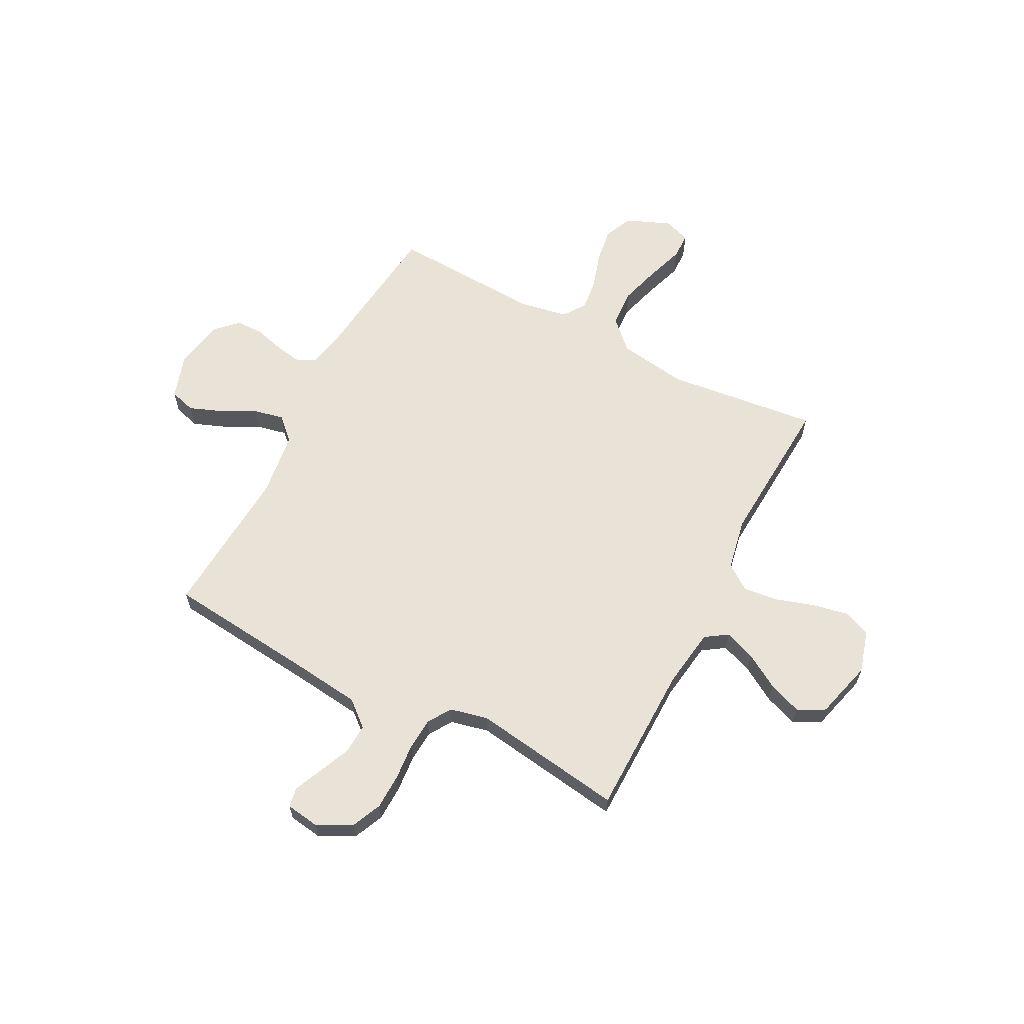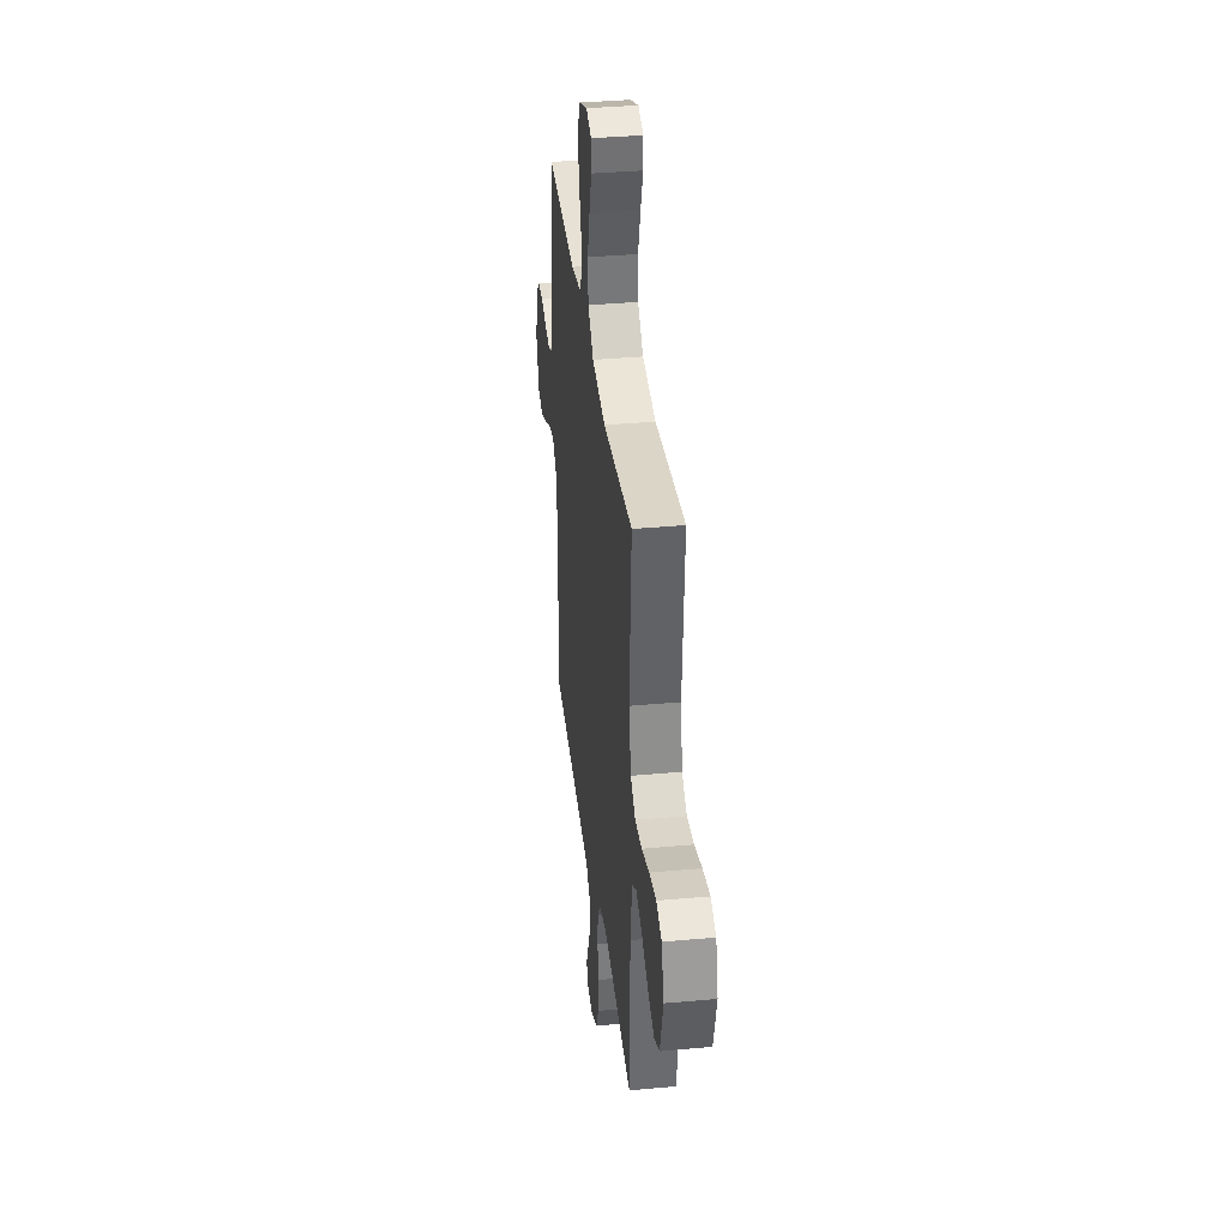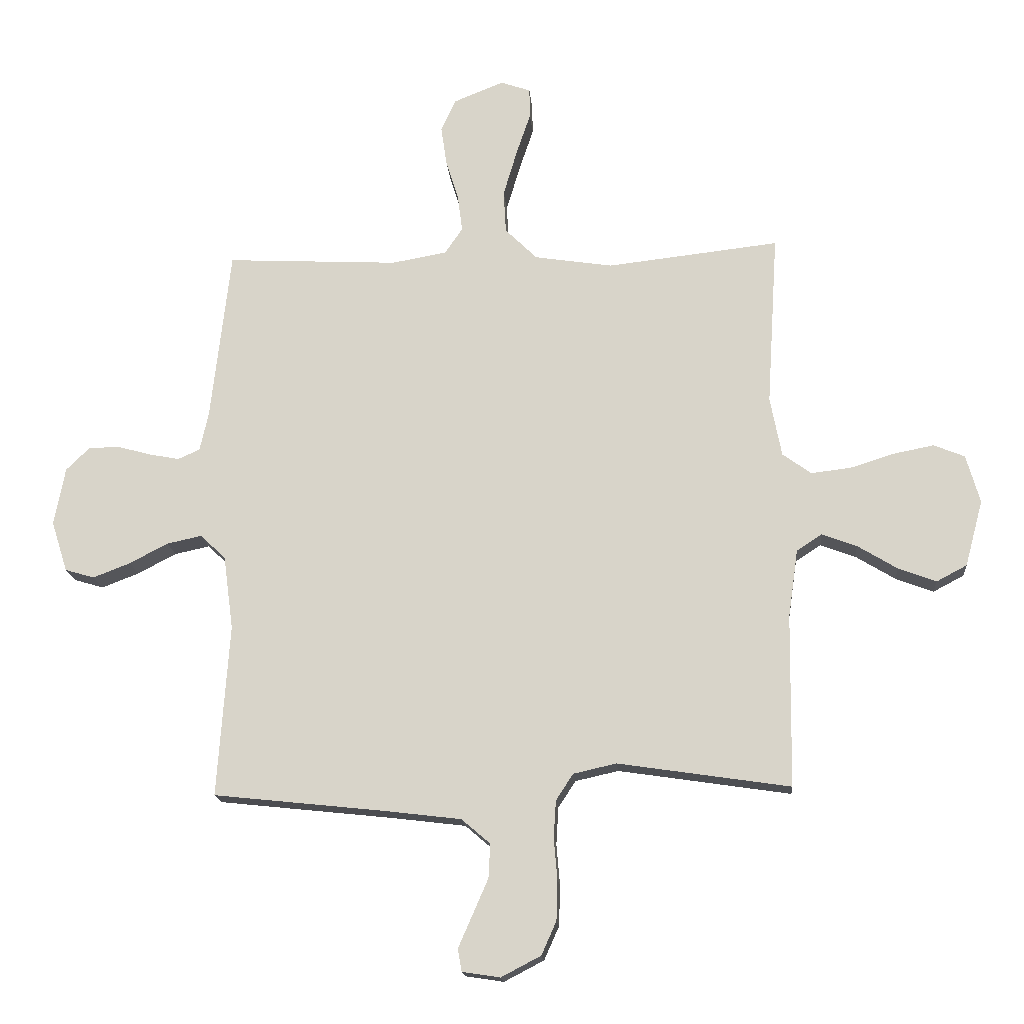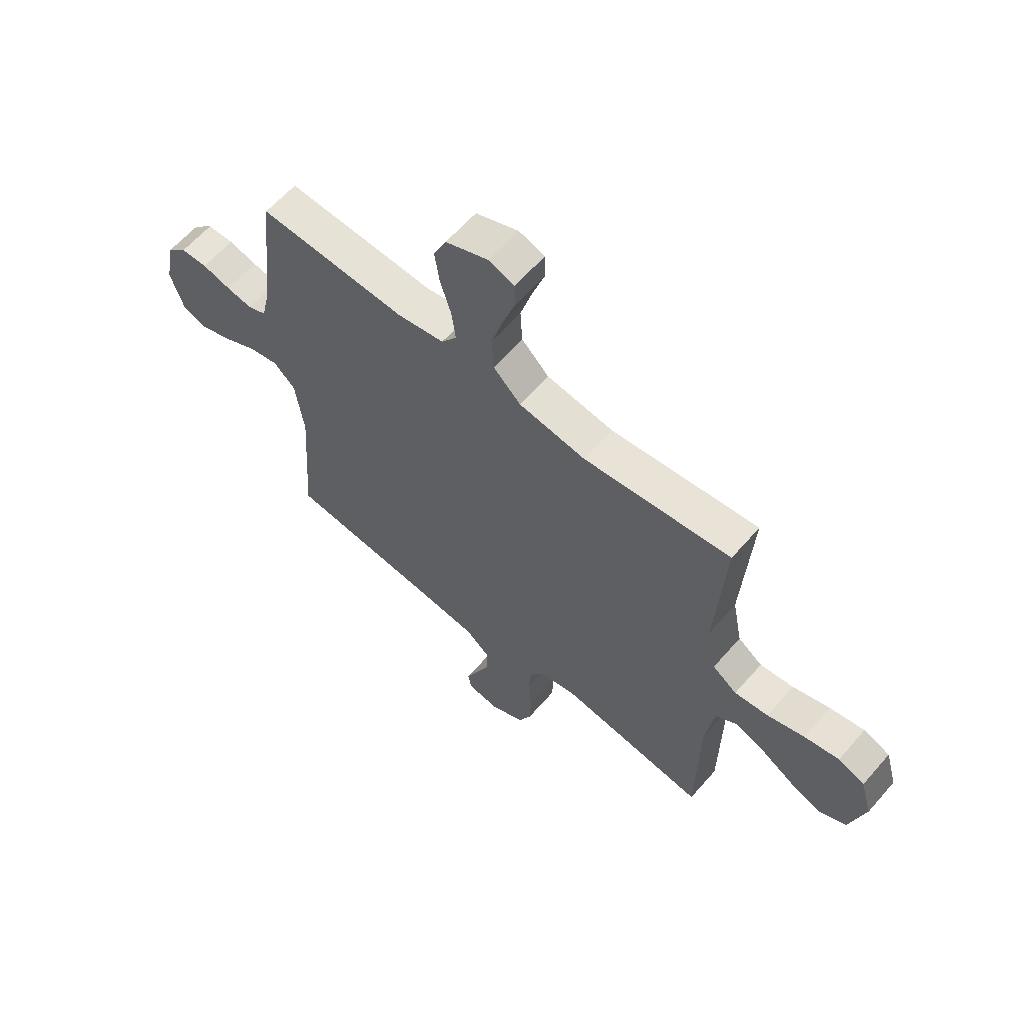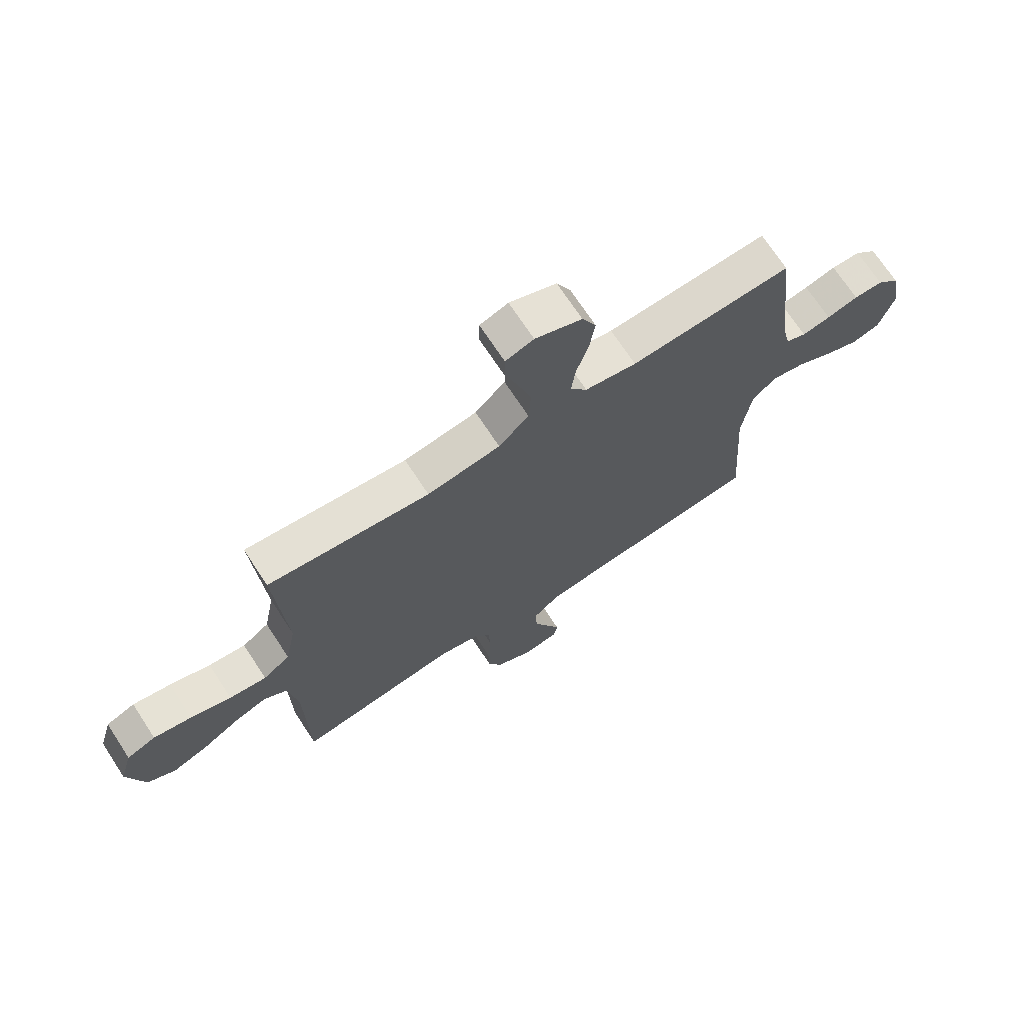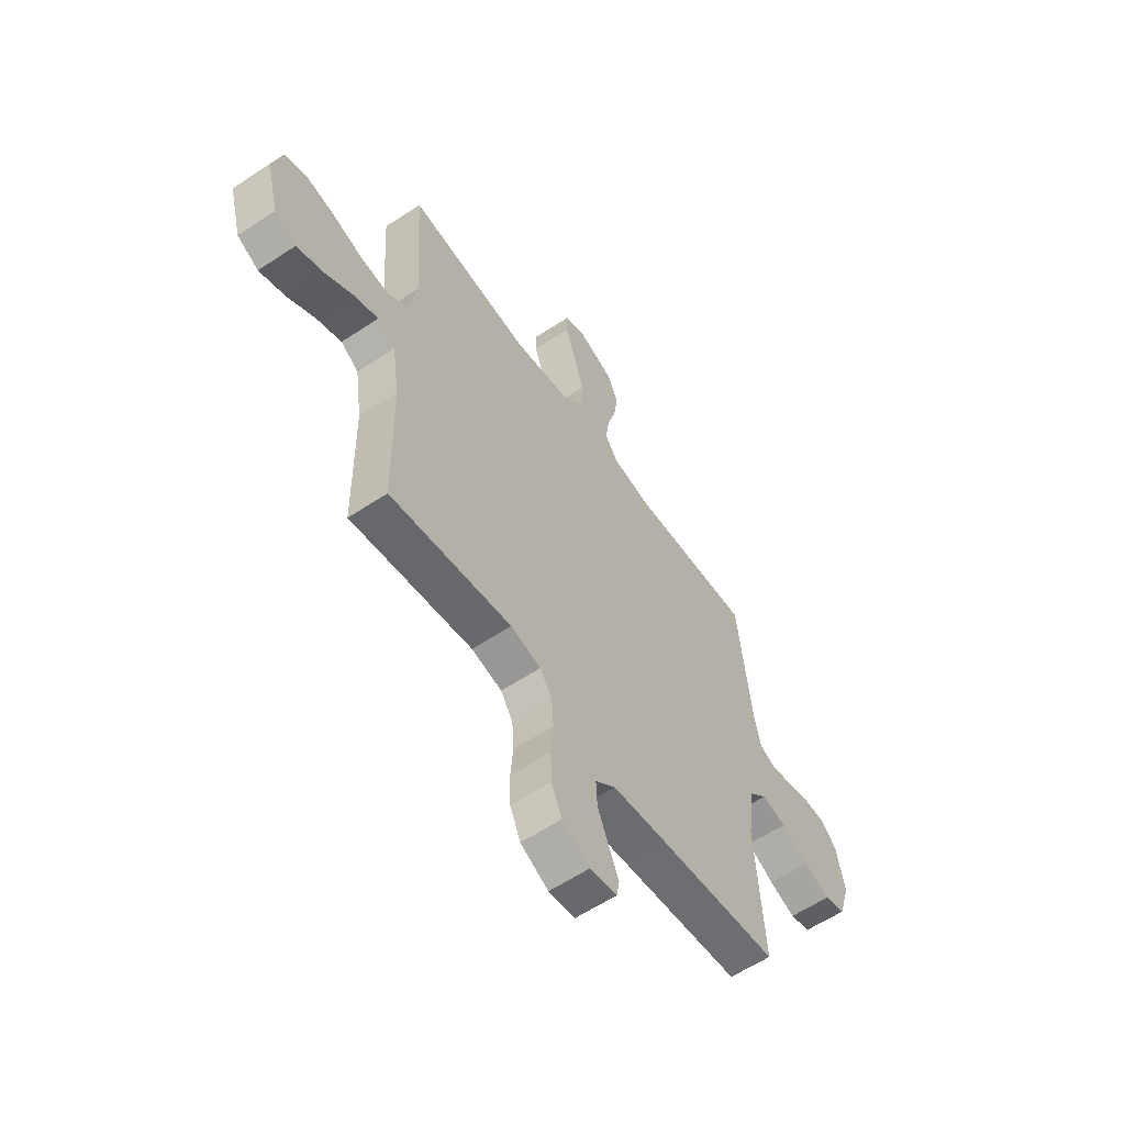
<metadata>
{"format":"obj","ext":"obj","renderer":"f3d","projection":"perspective","resolution":1024,"background":"white","views":[{"elev":62.5,"azim":-152.6,"up":"+Y"},{"elev":36.2,"azim":-96.8,"up":"+Z"},{"elev":-16.5,"azim":-175.3,"up":"+Z"},{"elev":61.8,"azim":-139.1,"up":"+Z"},{"elev":70.6,"azim":-33.2,"up":"+Z"},{"elev":-59.1,"azim":-55.6,"up":"+Z"}]}
</metadata>
<code>
v 0.5 0.07 0.5
v 0.534 0.07 0.2
v 0.549 0.07 0.133
v 0.587 0.07 0.116
v 0.64 0.07 0.126
v 0.698 0.07 0.142
v 0.752 0.07 0.141
v 0.793 0.07 0.101
v 0.812 0.07 0
v 0.784 0.07 -0.088
v 0.733 0.07 -0.103
v 0.668 0.07 -0.078
v 0.601 0.07 -0.043
v 0.54 0.07 -0.03
v 0.496 0.07 -0.072
v 0.479 0.07 -0.2
v 0.5 0.07 -0.5
v 0.2 0.07 -0.532
v 0.068 0.07 -0.548
v 0.018 0.07 -0.591
v 0.021 0.07 -0.65
v 0.048 0.07 -0.712
v 0.073 0.07 -0.769
v 0.066 0.07 -0.808
v 0 0.07 -0.818
v -0.069 0.07 -0.782
v -0.095 0.07 -0.724
v -0.097 0.07 -0.654
v -0.091 0.07 -0.582
v -0.095 0.07 -0.518
v -0.125 0.07 -0.472
v -0.2 0.07 -0.455
v -0.5 0.07 -0.5
v -0.504 0.07 -0.2
v -0.521 0.07 -0.082
v -0.565 0.07 -0.053
v -0.626 0.07 -0.076
v -0.695 0.07 -0.118
v -0.761 0.07 -0.143
v -0.814 0.07 -0.115
v -0.845 0.07 0
v -0.821 0.07 0.084
v -0.767 0.07 0.106
v -0.696 0.07 0.092
v -0.62 0.07 0.068
v -0.551 0.07 0.06
v -0.501 0.07 0.096
v -0.481 0.07 0.2
v -0.5 0.07 0.5
v -0.2 0.07 0.466
v -0.064 0.07 0.487
v -0.008 0.07 0.542
v -0.004 0.07 0.616
v -0.028 0.07 0.697
v -0.053 0.07 0.771
v -0.052 0.07 0.823
v 0 0.07 0.841
v 0.087 0.07 0.806
v 0.113 0.07 0.75
v 0.103 0.07 0.681
v 0.081 0.07 0.61
v 0.073 0.07 0.547
v 0.104 0.07 0.502
v 0.2 0.07 0.485
v 0.5 0 0.5
v 0.534 0 0.2
v 0.549 0 0.133
v 0.587 0 0.116
v 0.64 0 0.126
v 0.698 0 0.142
v 0.752 0 0.141
v 0.793 0 0.101
v 0.812 0 0
v 0.784 0 -0.088
v 0.733 0 -0.103
v 0.668 0 -0.078
v 0.601 0 -0.043
v 0.54 0 -0.03
v 0.496 0 -0.072
v 0.479 0 -0.2
v 0.5 0 -0.5
v 0.2 0 -0.532
v 0.068 0 -0.548
v 0.018 0 -0.591
v 0.021 0 -0.65
v 0.048 0 -0.712
v 0.073 0 -0.769
v 0.066 0 -0.808
v 0 0 -0.818
v -0.069 0 -0.782
v -0.095 0 -0.724
v -0.097 0 -0.654
v -0.091 0 -0.582
v -0.095 0 -0.518
v -0.125 0 -0.472
v -0.2 0 -0.455
v -0.5 0 -0.5
v -0.504 0 -0.2
v -0.521 0 -0.082
v -0.565 0 -0.053
v -0.626 0 -0.076
v -0.695 0 -0.118
v -0.761 0 -0.143
v -0.814 0 -0.115
v -0.845 0 0
v -0.821 0 0.084
v -0.767 0 0.106
v -0.696 0 0.092
v -0.62 0 0.068
v -0.551 0 0.06
v -0.501 0 0.096
v -0.481 0 0.2
v -0.5 0 0.5
v -0.2 0 0.466
v -0.064 0 0.487
v -0.008 0 0.542
v -0.004 0 0.616
v -0.028 0 0.697
v -0.053 0 0.771
v -0.052 0 0.823
v 0 0 0.841
v 0.087 0 0.806
v 0.113 0 0.75
v 0.103 0 0.681
v 0.081 0 0.61
v 0.073 0 0.547
v 0.104 0 0.502
v 0.2 0 0.485
f 59 60 61
f 58 59 61
f 57 58 61
f 56 57 61
f 55 56 61
f 54 55 61
f 53 54 61 62
f 52 53 62 63
f 48 49 50
f 47 48 50 51
f 43 44 45
f 42 43 45
f 41 42 45
f 40 41 45
f 39 40 45
f 38 39 45
f 37 38 45
f 36 37 45 46
f 35 36 46 47
f 32 33 34
f 35 47 51
f 34 35 51
f 32 34 51
f 31 32 51
f 27 28 29
f 26 27 29
f 25 26 29
f 24 25 29
f 23 24 29
f 22 23 29
f 21 22 29 30
f 30 31 51
f 21 30 51
f 20 21 51
f 16 17 18
f 15 16 18 19
f 11 12 13
f 10 11 13
f 9 10 13
f 8 9 13
f 7 8 13
f 6 7 13
f 5 6 13
f 4 5 13 14
f 3 4 14 15
f 64 1 2
f 19 20 51
f 15 19 51
f 3 15 51
f 2 3 51
f 64 2 51
f 63 64 51
f 51 52 63
f 125 124 123
f 125 123 122
f 125 122 121
f 125 121 120
f 125 120 119
f 125 119 118
f 126 125 118 117
f 127 126 117 116
f 114 113 112
f 115 114 112 111
f 109 108 107
f 109 107 106
f 109 106 105
f 109 105 104
f 109 104 103
f 109 103 102
f 109 102 101
f 110 109 101 100
f 111 110 100 99
f 98 97 96
f 115 111 99
f 115 99 98
f 115 98 96
f 115 96 95
f 93 92 91
f 93 91 90
f 93 90 89
f 93 89 88
f 93 88 87
f 93 87 86
f 94 93 86 85
f 115 95 94
f 115 94 85
f 115 85 84
f 82 81 80
f 83 82 80 79
f 77 76 75
f 77 75 74
f 77 74 73
f 77 73 72
f 77 72 71
f 77 71 70
f 77 70 69
f 78 77 69 68
f 79 78 68 67
f 66 65 128
f 115 84 83
f 115 83 79
f 115 79 67
f 115 67 66
f 115 66 128
f 115 128 127
f 127 116 115
f 1 65 66 2
f 2 66 67 3
f 3 67 68 4
f 4 68 69 5
f 5 69 70 6
f 6 70 71 7
f 7 71 72 8
f 8 72 73 9
f 9 73 74 10
f 10 74 75 11
f 11 75 76 12
f 12 76 77 13
f 13 77 78 14
f 14 78 79 15
f 15 79 80 16
f 16 80 81 17
f 17 81 82 18
f 18 82 83 19
f 19 83 84 20
f 20 84 85 21
f 21 85 86 22
f 22 86 87 23
f 23 87 88 24
f 24 88 89 25
f 25 89 90 26
f 26 90 91 27
f 27 91 92 28
f 28 92 93 29
f 29 93 94 30
f 30 94 95 31
f 31 95 96 32
f 32 96 97 33
f 33 97 98 34
f 34 98 99 35
f 35 99 100 36
f 36 100 101 37
f 37 101 102 38
f 38 102 103 39
f 39 103 104 40
f 40 104 105 41
f 41 105 106 42
f 42 106 107 43
f 43 107 108 44
f 44 108 109 45
f 45 109 110 46
f 46 110 111 47
f 47 111 112 48
f 48 112 113 49
f 49 113 114 50
f 50 114 115 51
f 51 115 116 52
f 52 116 117 53
f 53 117 118 54
f 54 118 119 55
f 55 119 120 56
f 56 120 121 57
f 57 121 122 58
f 58 122 123 59
f 59 123 124 60
f 60 124 125 61
f 61 125 126 62
f 62 126 127 63
f 63 127 128 64
f 64 128 65 1

</code>
